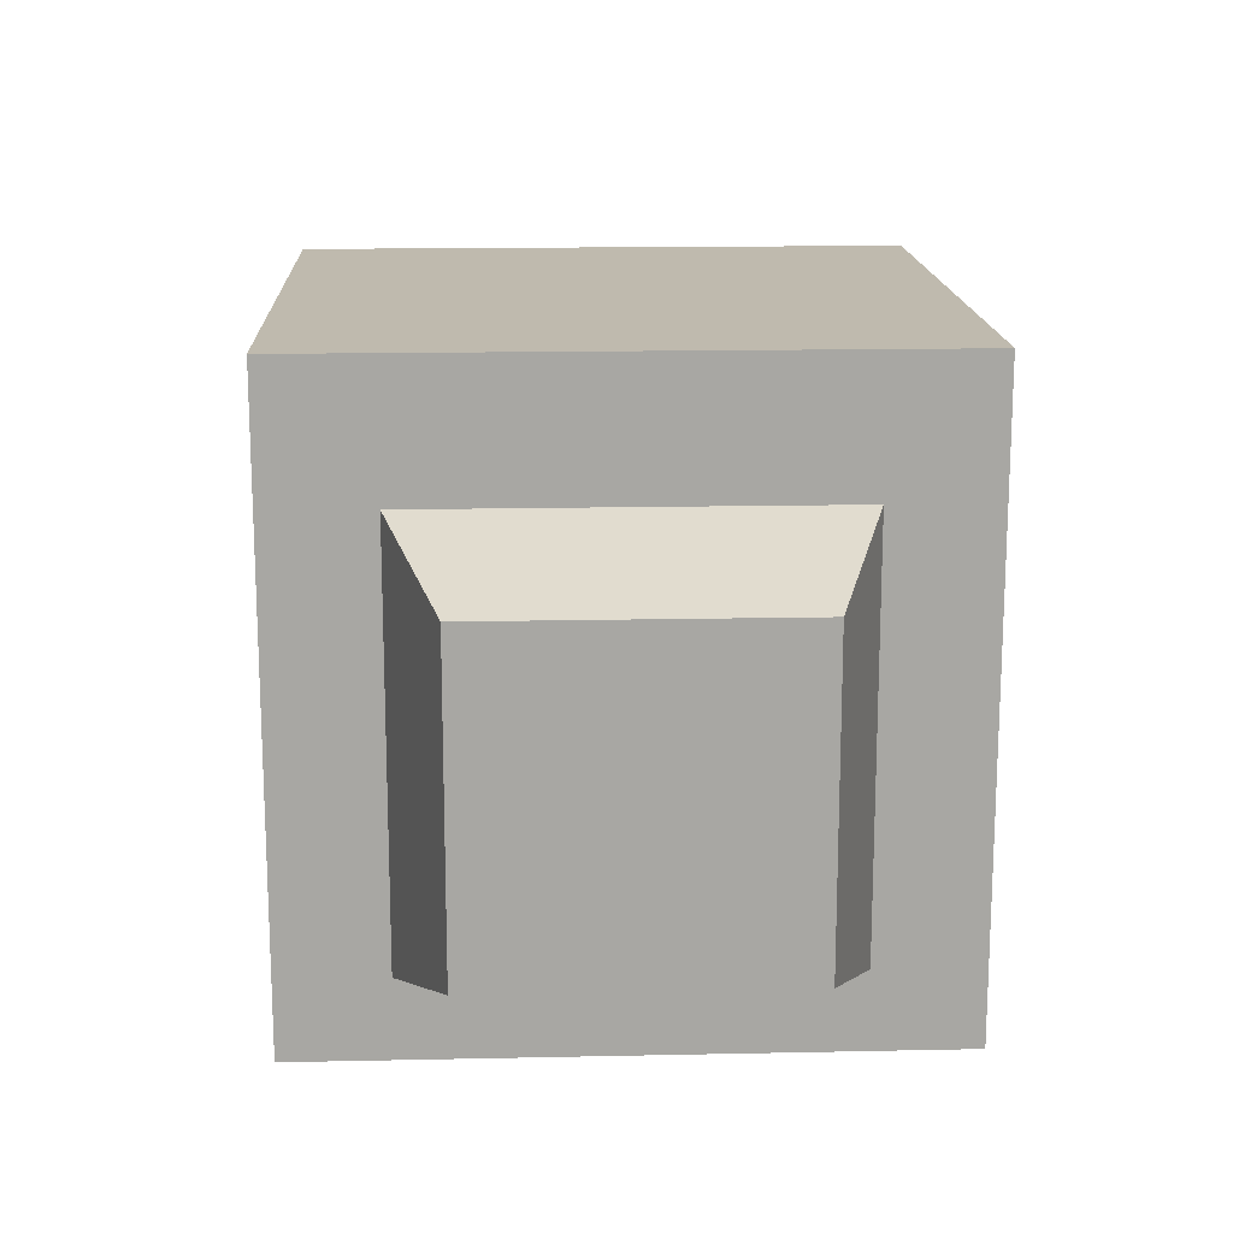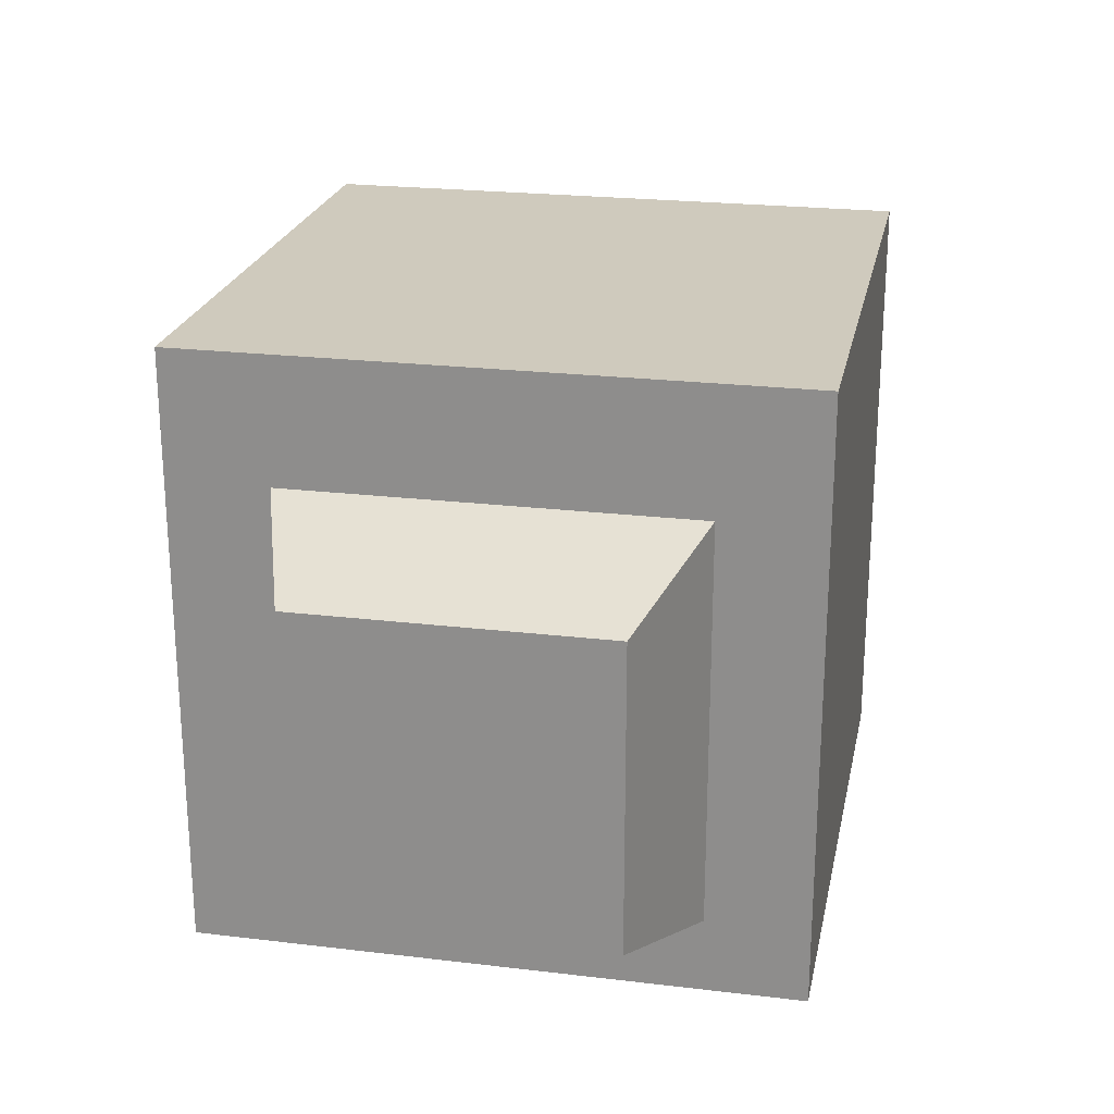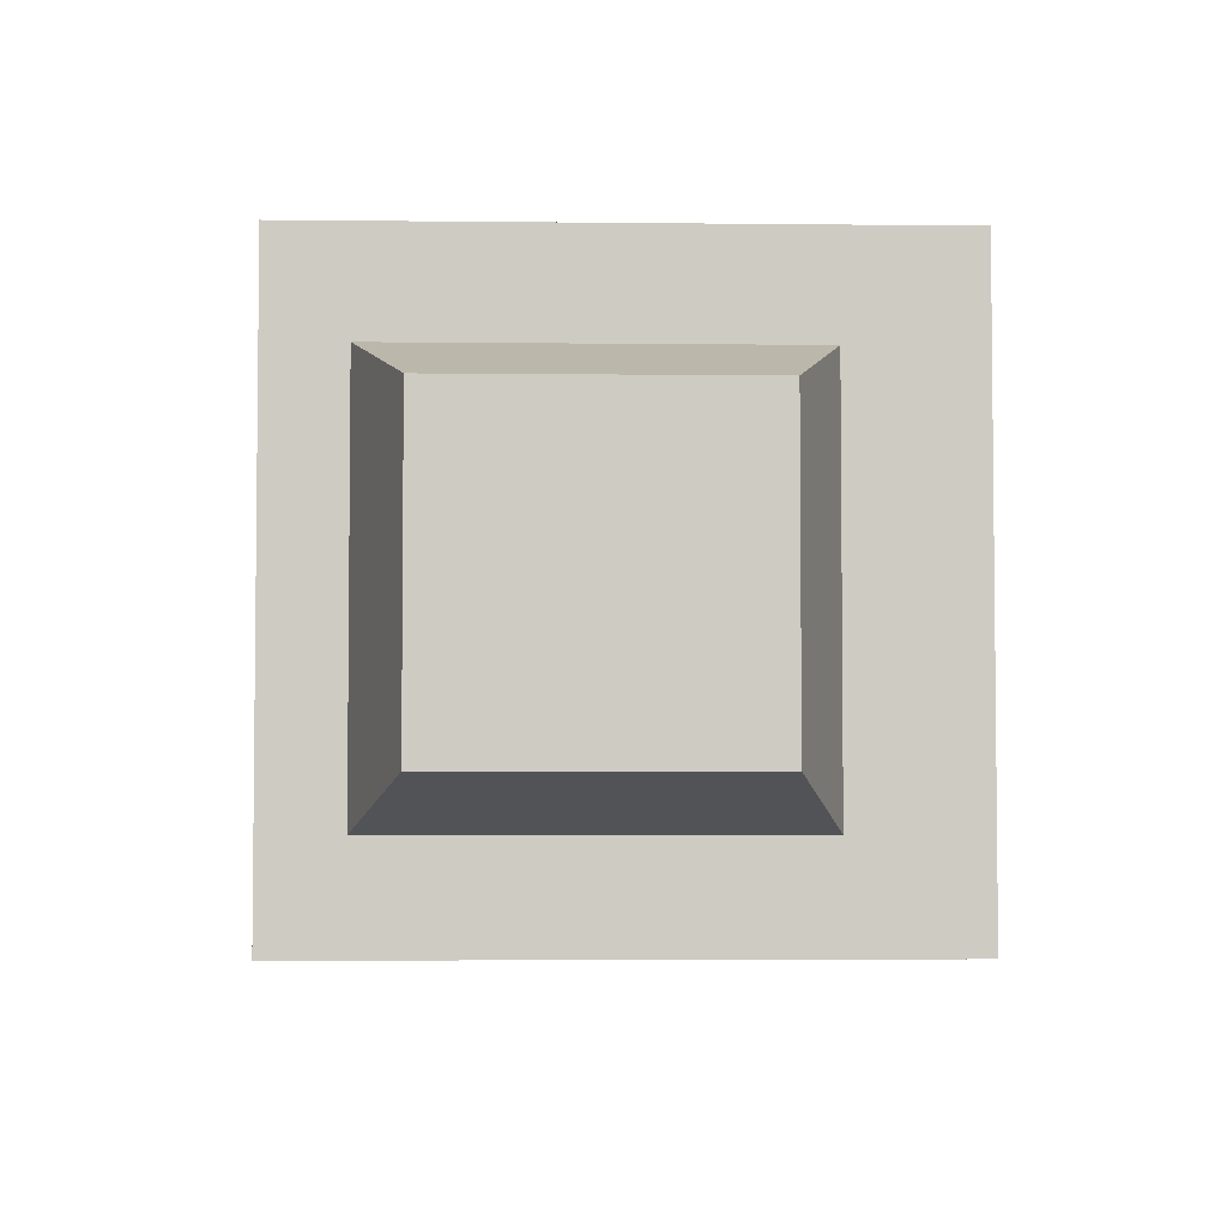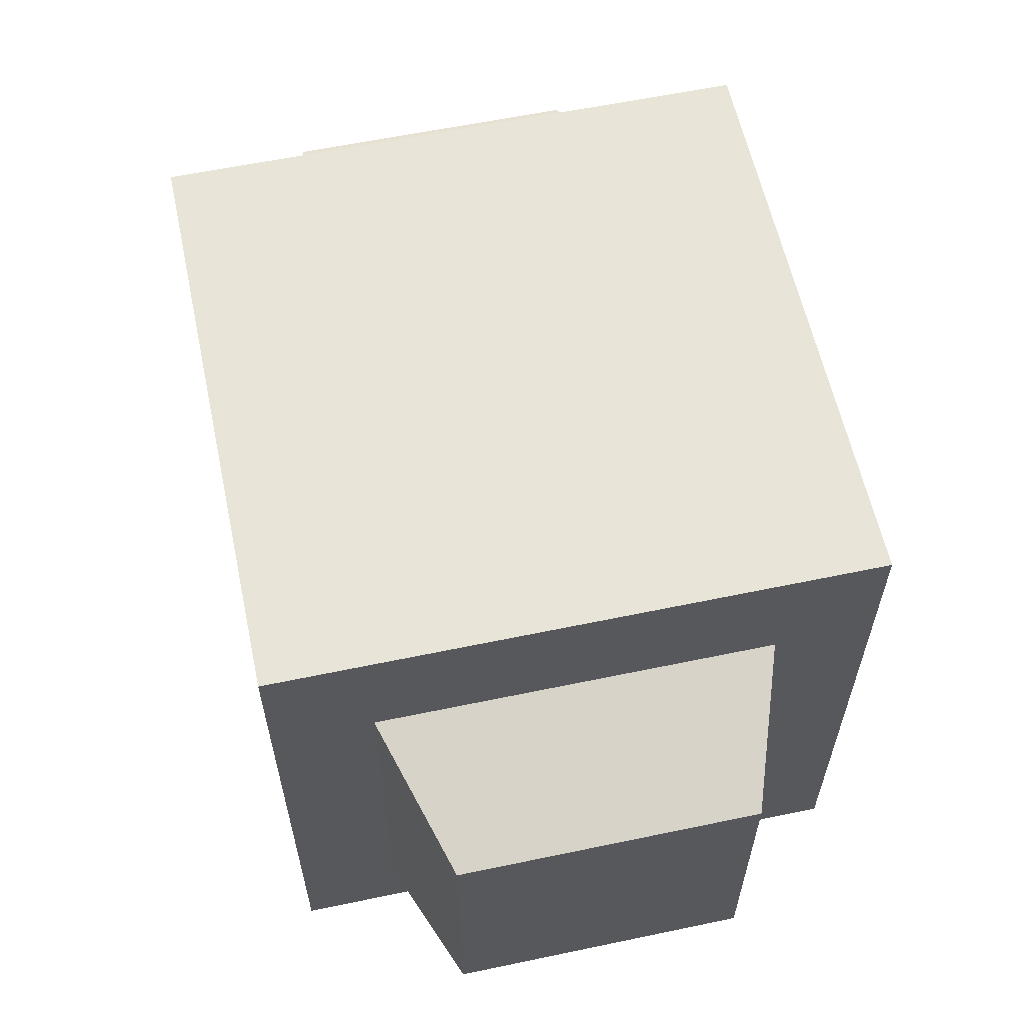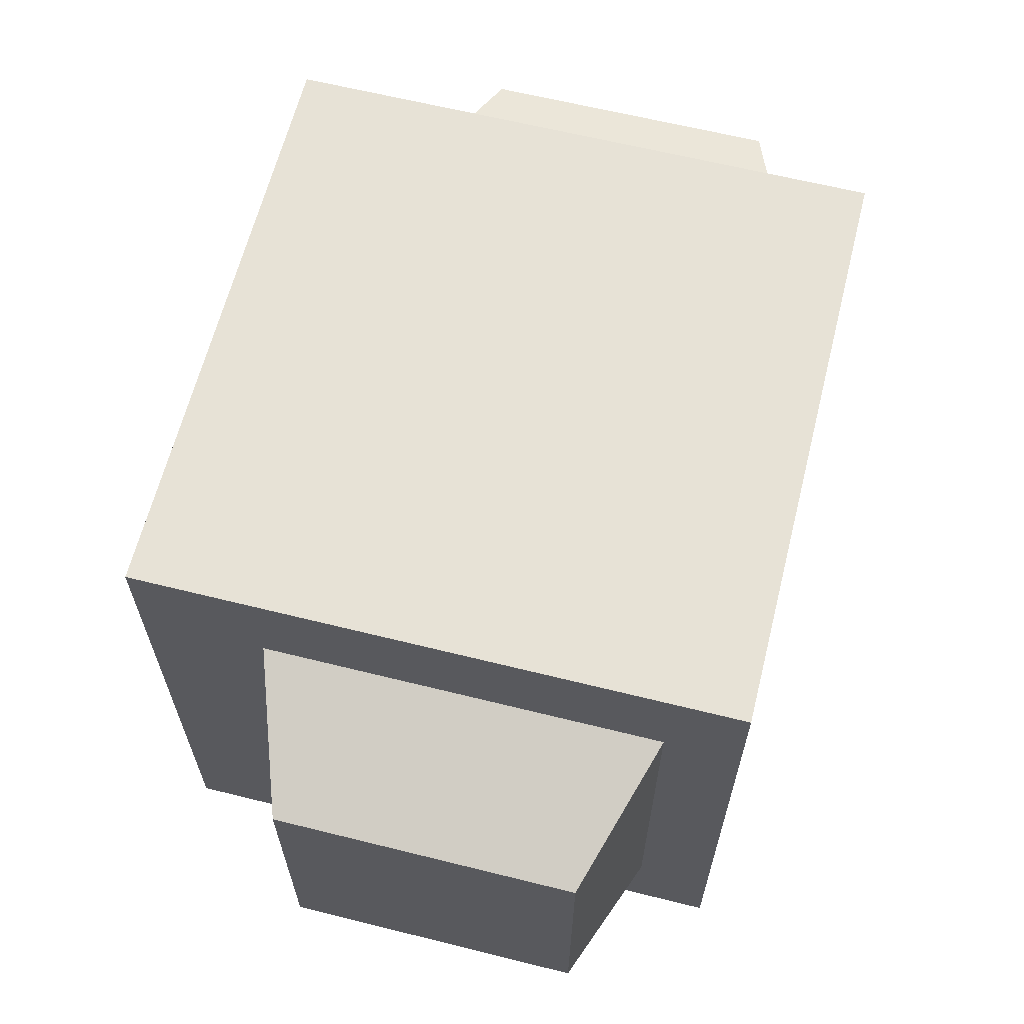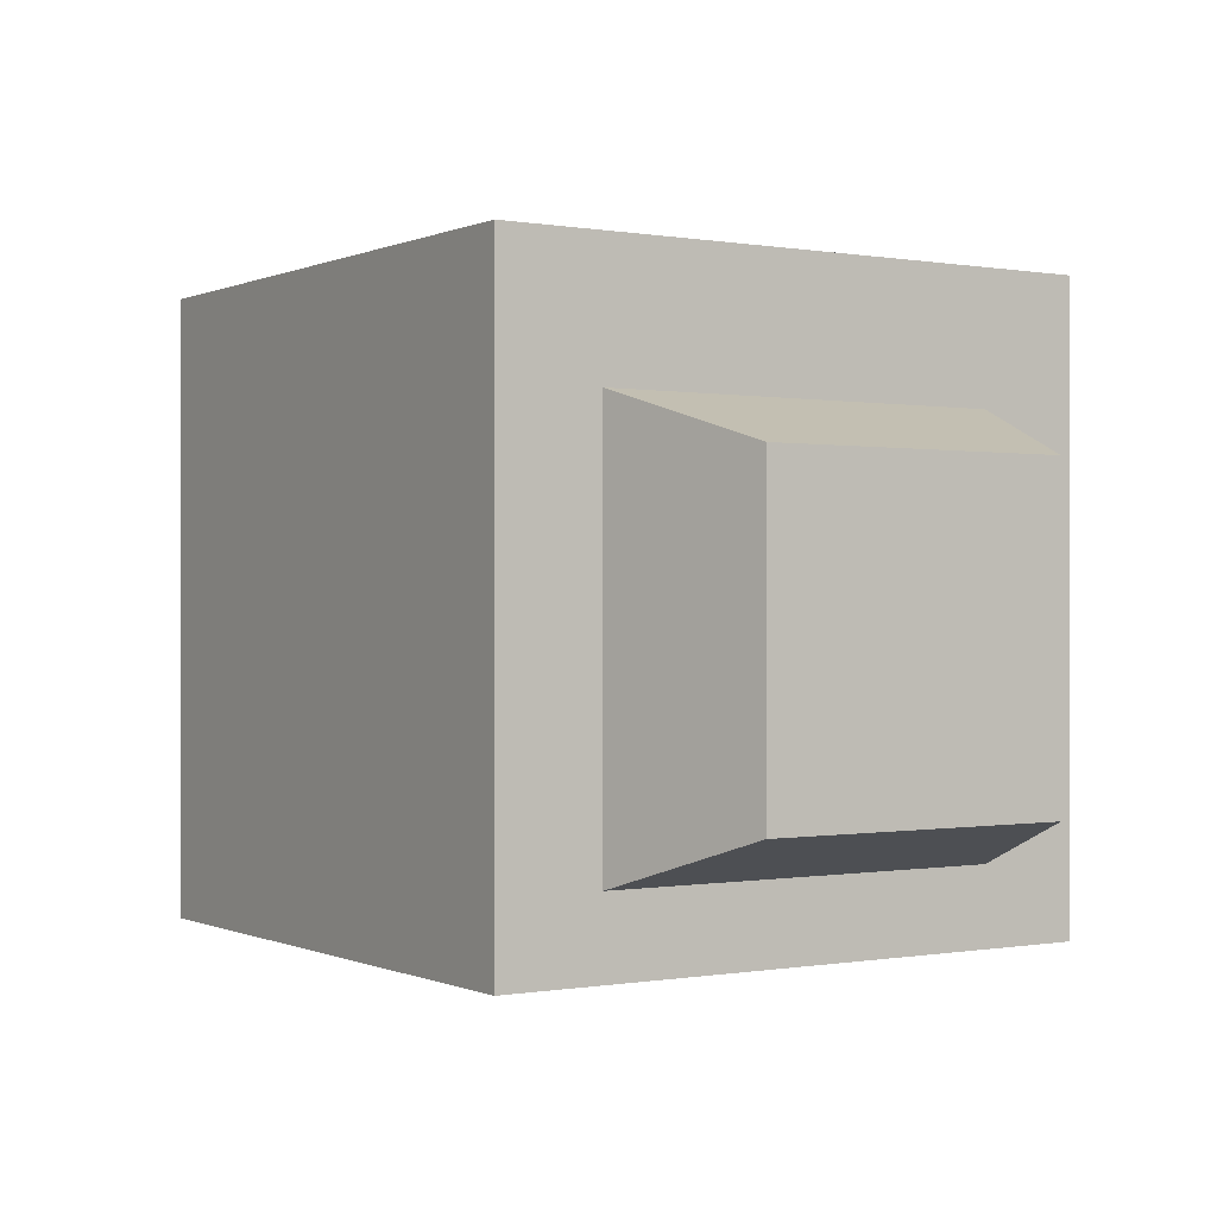
<metadata>
{"format":"obj","ext":"obj","renderer":"f3d","projection":"perspective","resolution":1024,"background":"white","views":[{"elev":15.8,"azim":87.5,"up":"+Z"},{"elev":23.0,"azim":-78.5,"up":"+Z"},{"elev":-4.0,"azim":-92.1,"up":"+Y"},{"elev":60.0,"azim":-102.1,"up":"+Z"},{"elev":63.5,"azim":104.1,"up":"+Y"},{"elev":-0.1,"azim":-123.0,"up":"+Z"}]}
</metadata>
<code>
g tank_user_head_11
v -0.6 0 0.6
v 0.6 0 0.6
v 0.6 -0 -0.6
v -0.6 -0 -0.6
v -0.6 1.2 0.6
v 0.6 1.2 0.6
v 0.6 1.2 -0.6
v -0.6 1.2 -0.6
v 0.6 0.2 0.35
v 0.9 0.3 0.25
v 0.9 0.3 -0.35
v 0.6 0.2 -0.45
v 0.6 1 0.35
v 0.9 0.9 0.25
v 0.9 0.9 -0.35
v 0.6 1 -0.45
v -0.6 0.2 0.35
v -0.9 0.3 0.25
v -0.9 0.3 -0.35
v -0.6 0.2 -0.45
v -0.6 1 0.35
v -0.9 0.9 0.25
v -0.9 0.9 -0.35
v -0.6 1 -0.45
f 4 3 2 1
f 2 6 5 1
f 3 7 6 2
f 8 7 3 4
f 5 8 4 1
f 6 7 8 5
f 12 11 10 9
f 10 14 13 9
f 11 15 14 10
f 16 15 11 12
f 14 15 16 13
f 18 19 20 17
f 21 22 18 17
f 22 23 19 18
f 19 23 24 20
f 24 23 22 21

</code>
